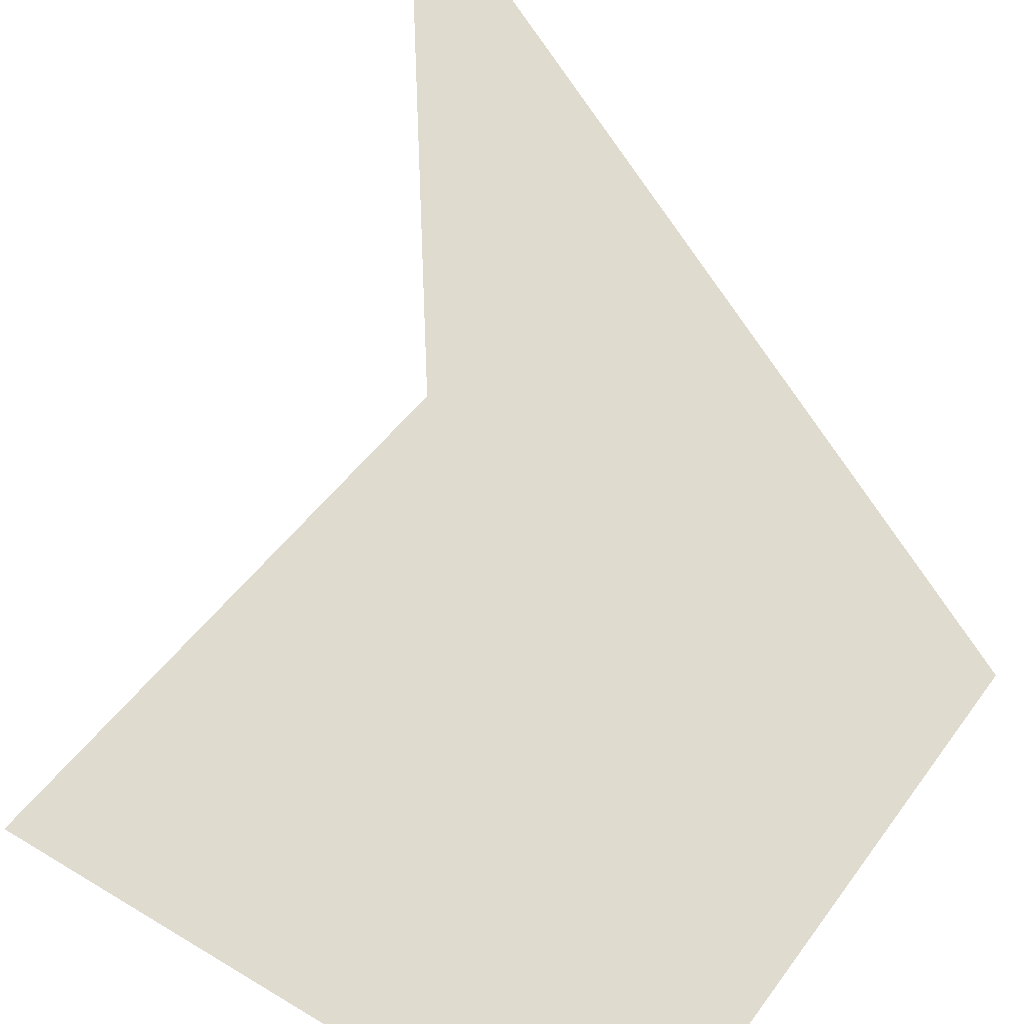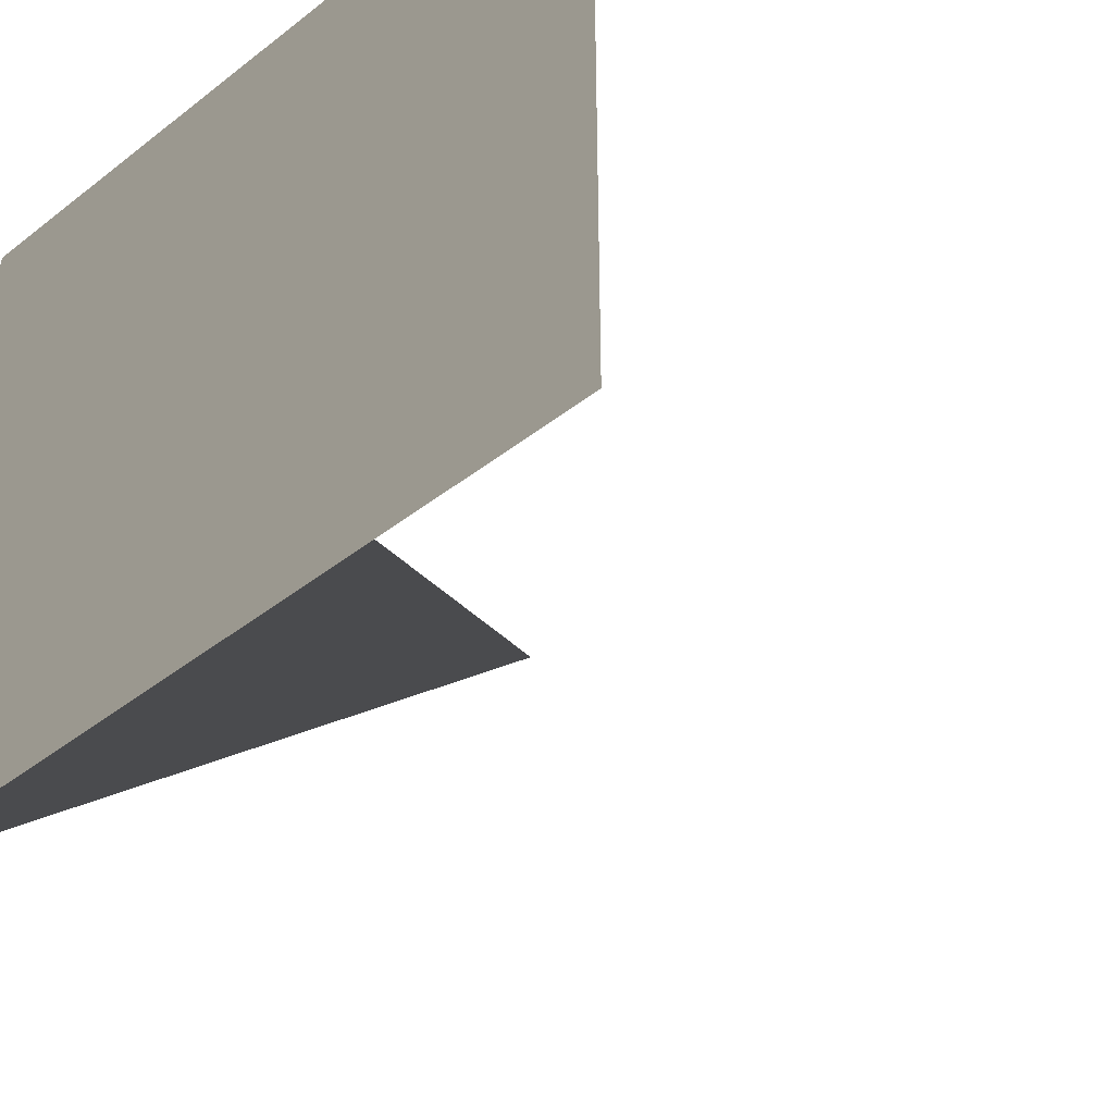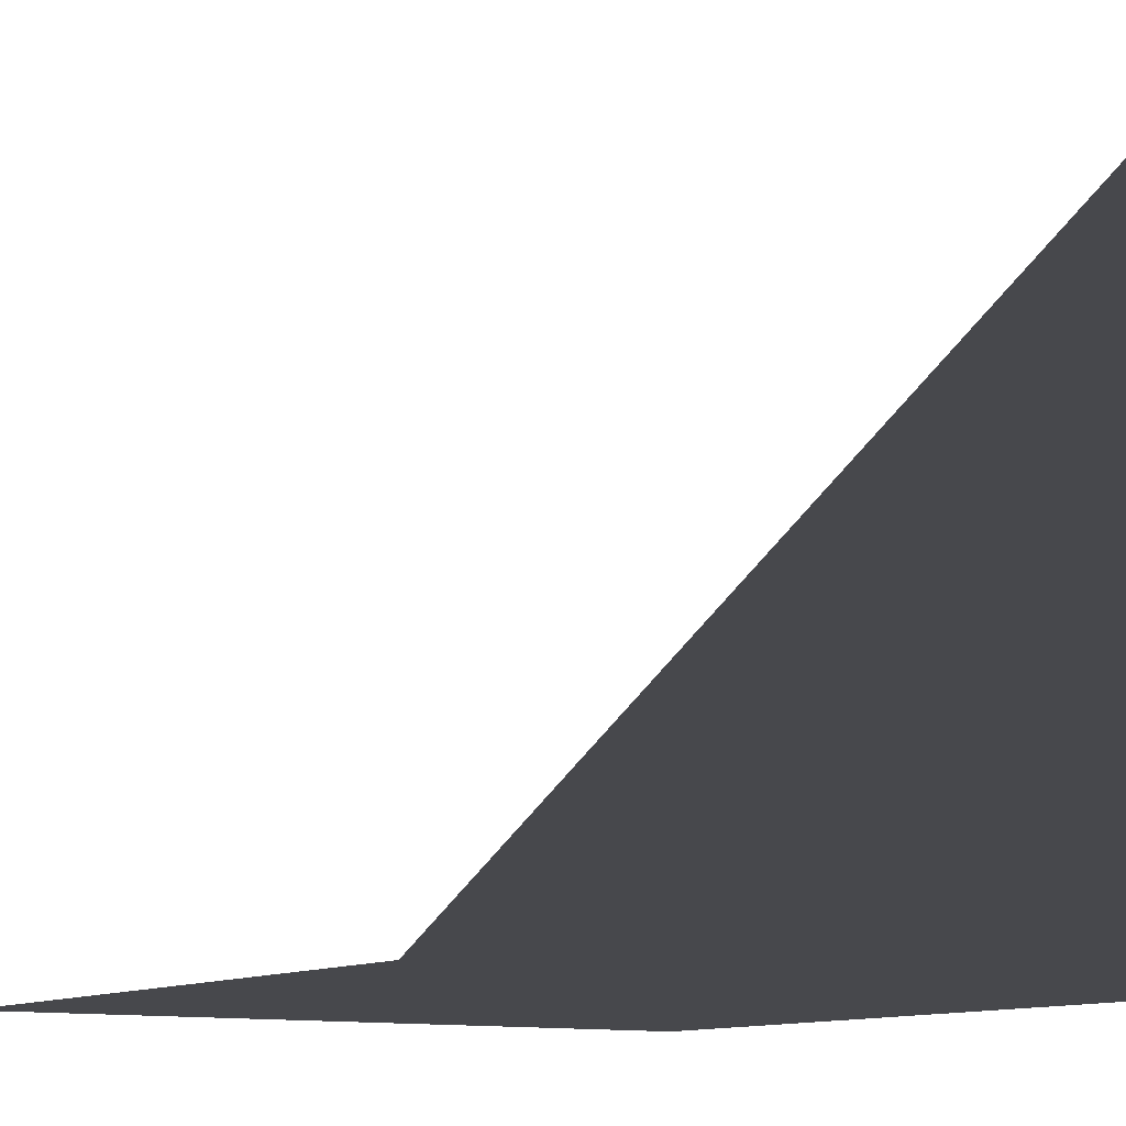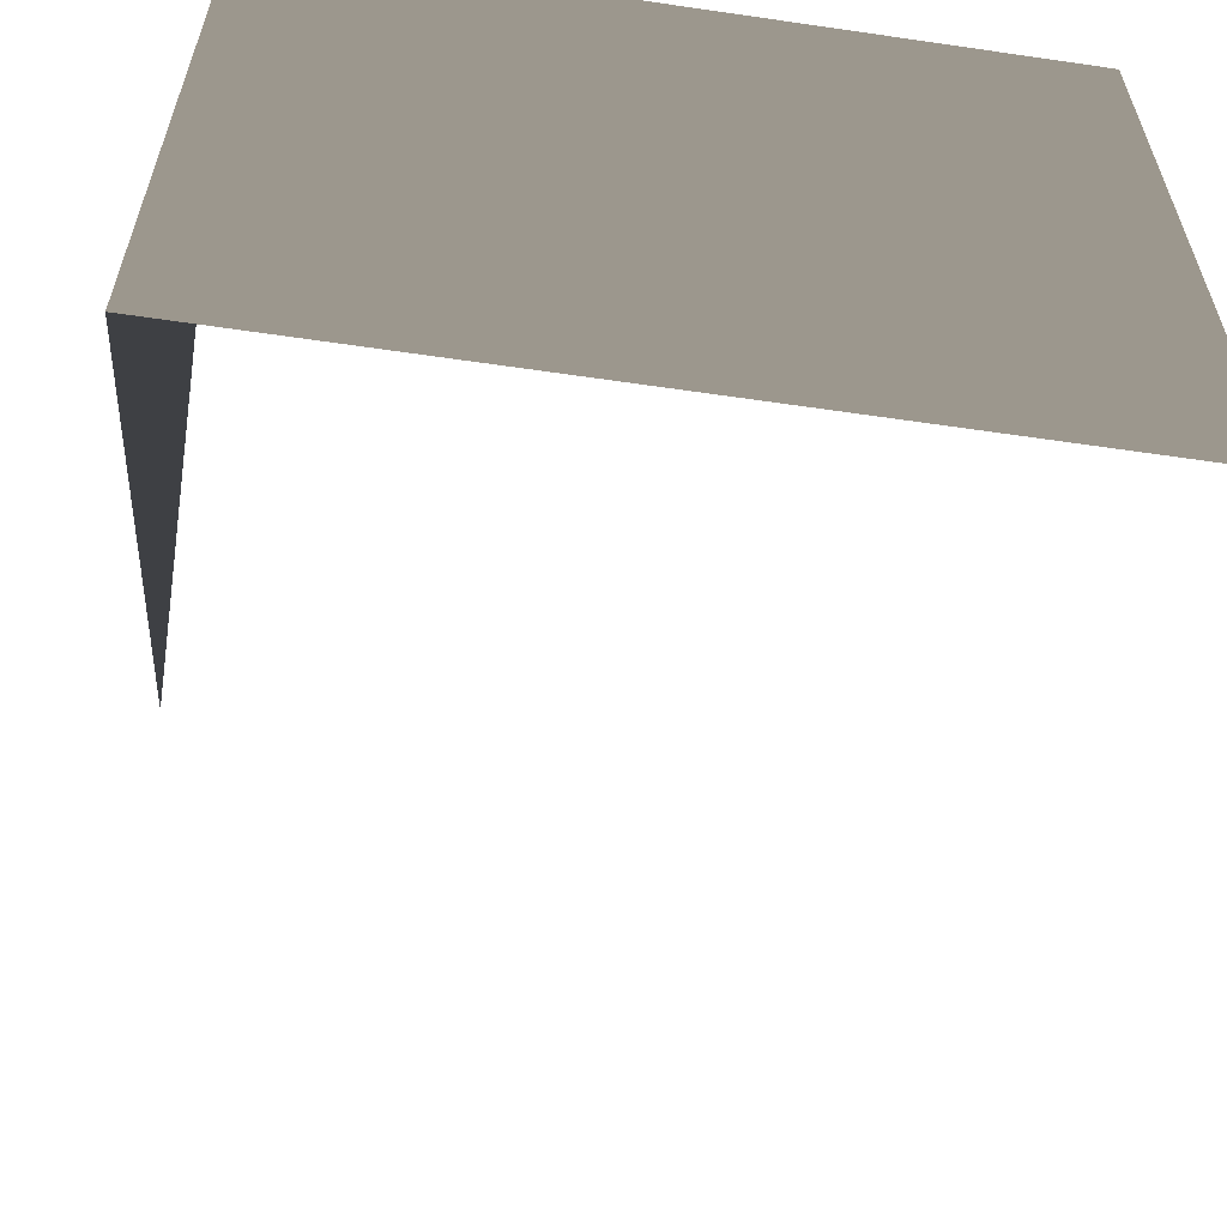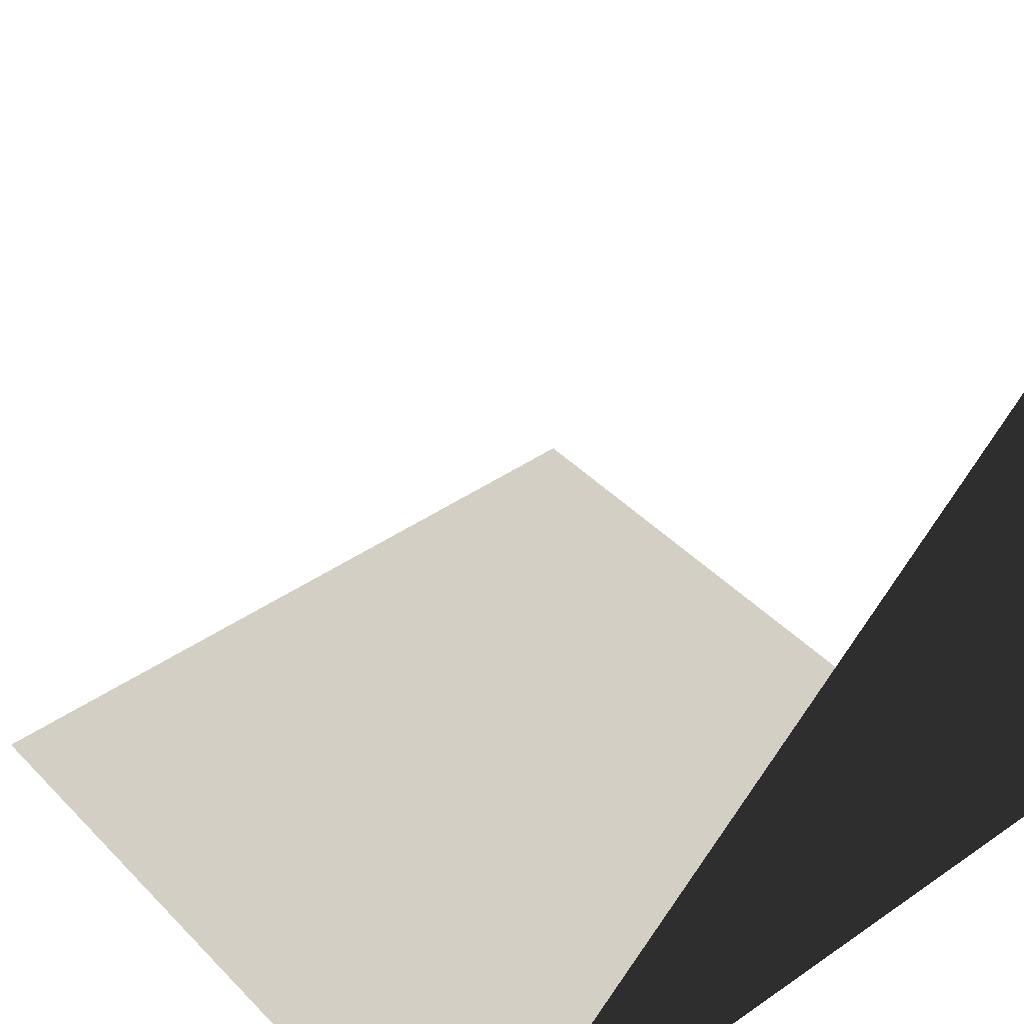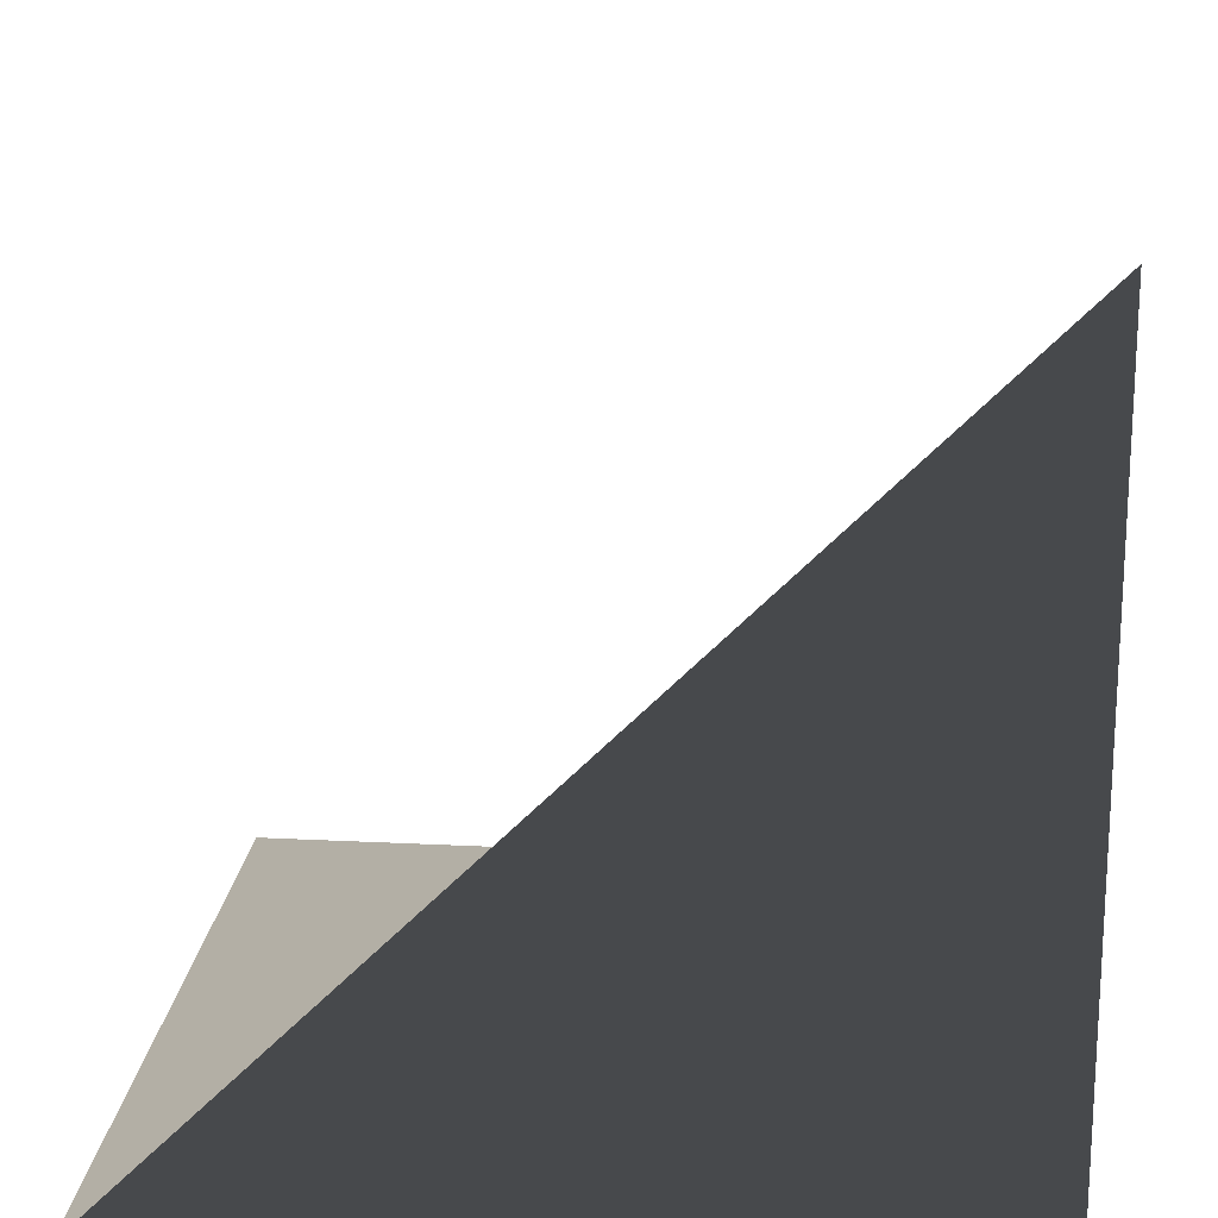
<metadata>
{"format":"obj","ext":"obj","renderer":"f3d","projection":"perspective","resolution":1024,"background":"white","views":[{"elev":48.1,"azim":-55.9,"up":"+Z"},{"elev":-45.0,"azim":-138.1,"up":"+Y"},{"elev":-11.7,"azim":56.8,"up":"+Z"},{"elev":-60.6,"azim":171.5,"up":"+Y"},{"elev":42.1,"azim":50.3,"up":"+Z"},{"elev":19.3,"azim":95.5,"up":"+Z"}]}
</metadata>
<code>
v -0.5 -0.5 0.5
v -0.5 -0.5 -0.5
v -0.5 0.5 -0.5
v -0.5 0.5 0.5
v 0.5 -0.5 0.5
v 0.5 -0.5 -0.5
v 0.5 0.5 -0.5
v 0.5 0.5 0.5
g head
f 3 7 6
f 3 6 2
f 6 7 8

</code>
